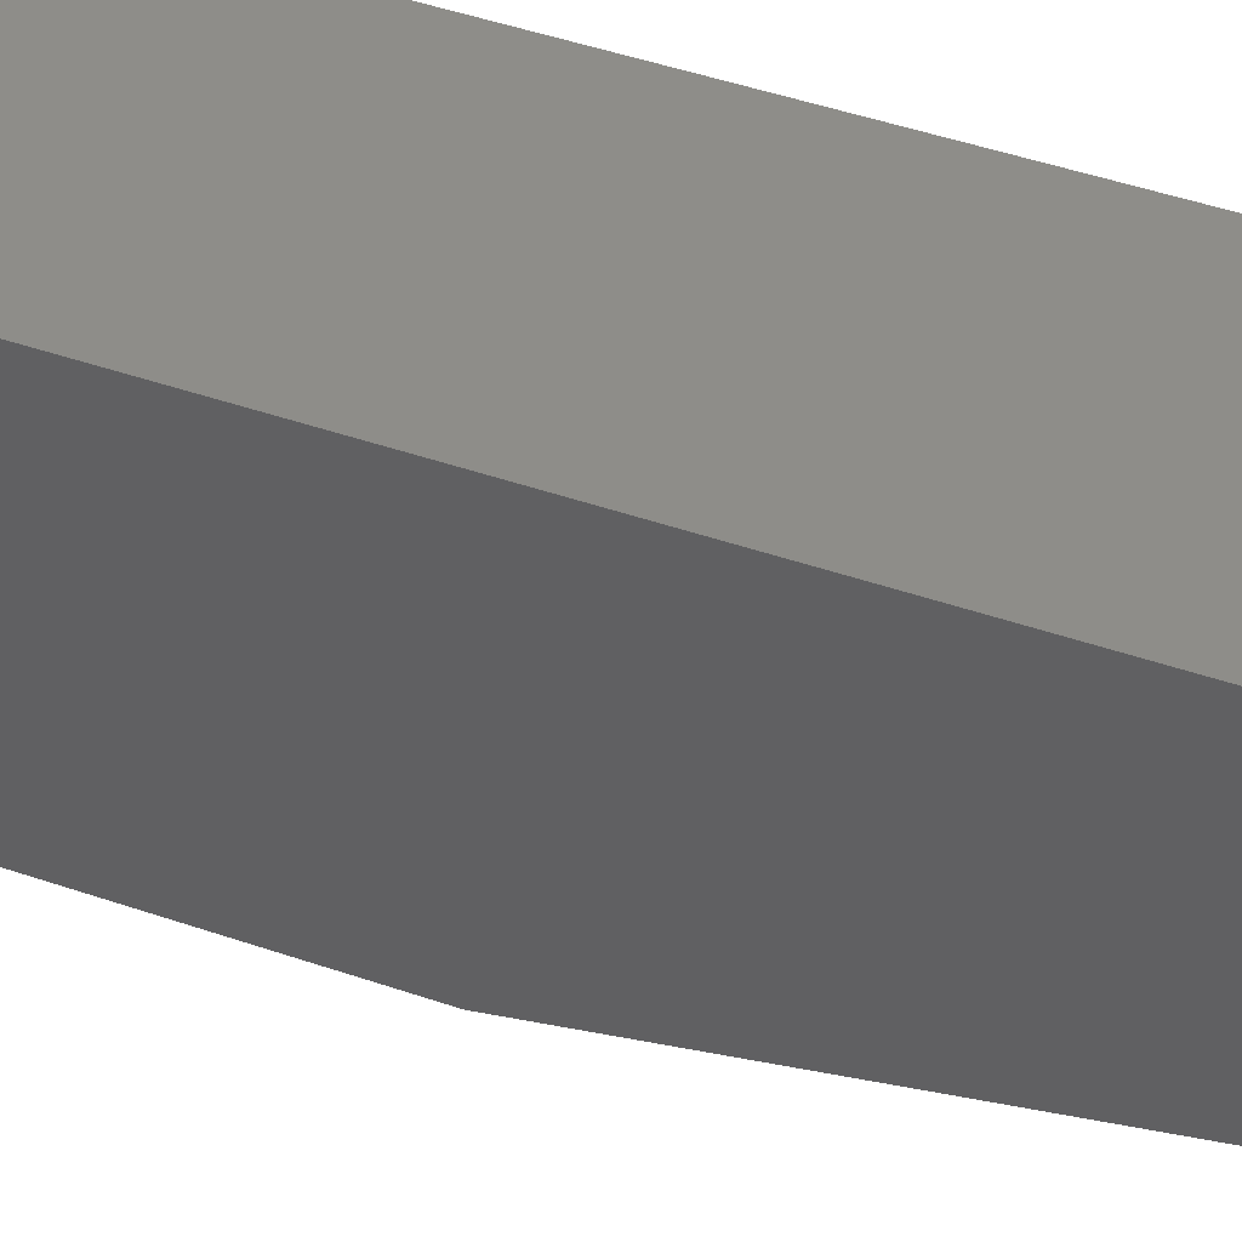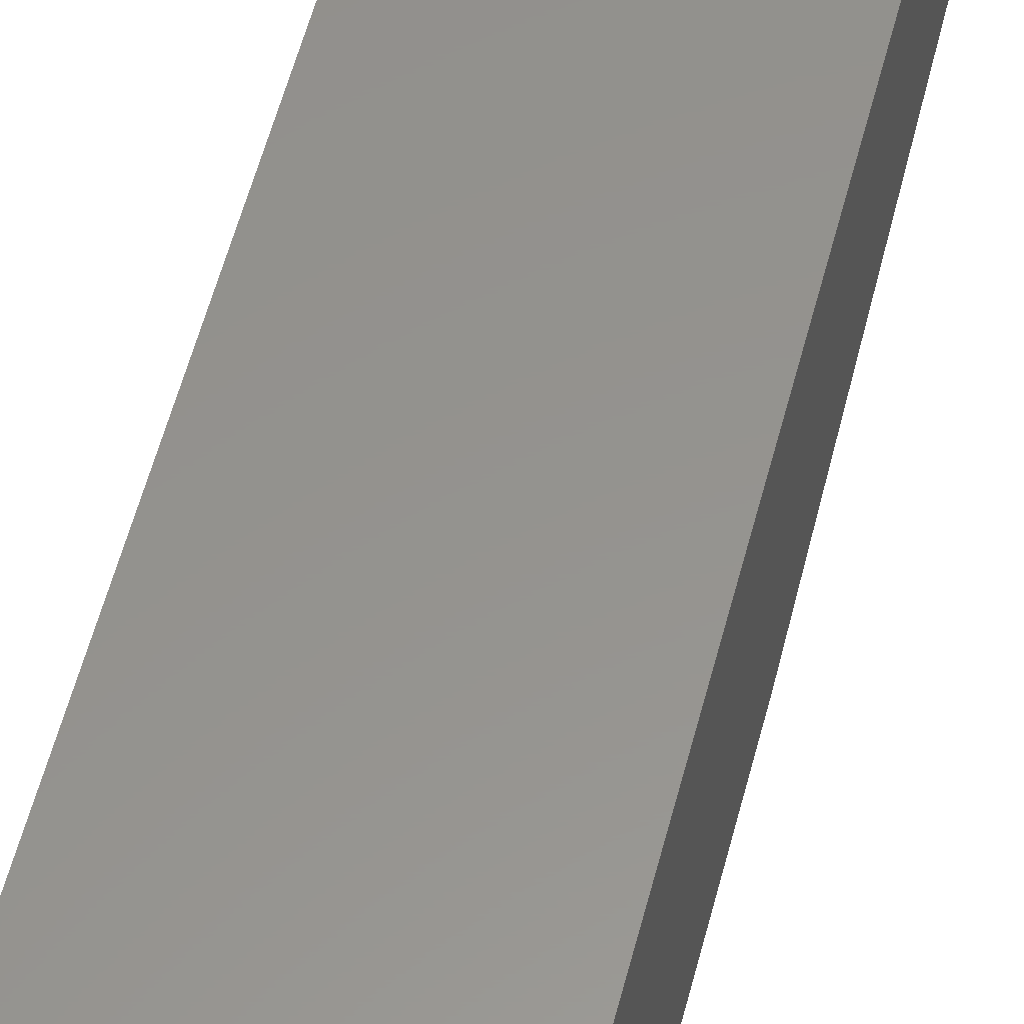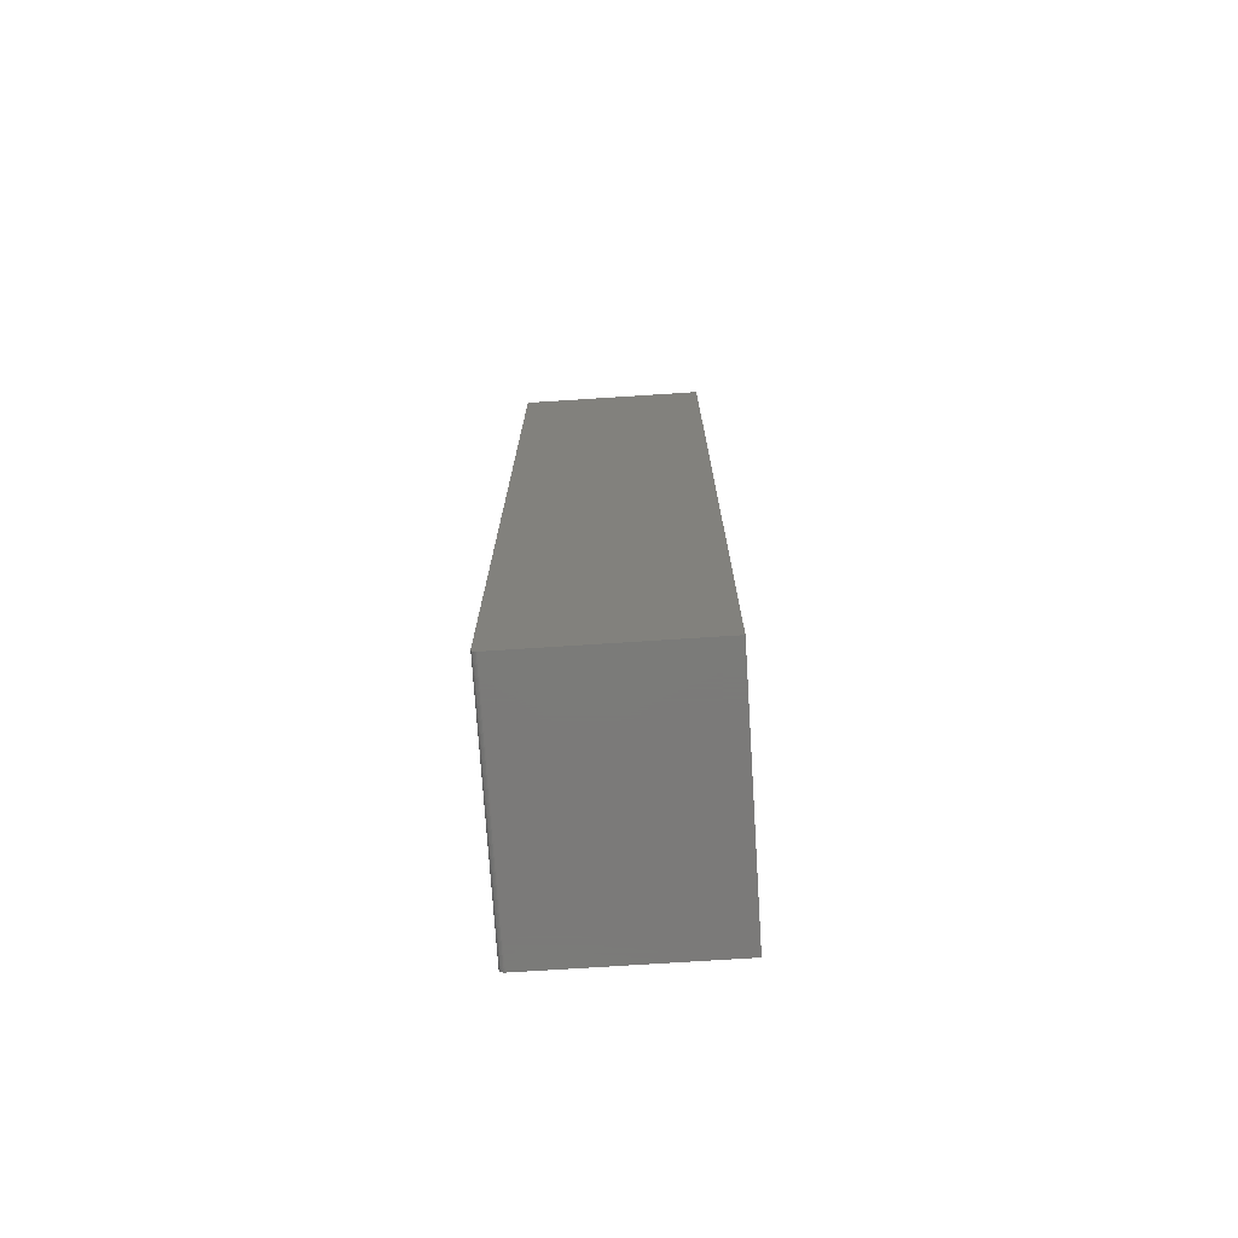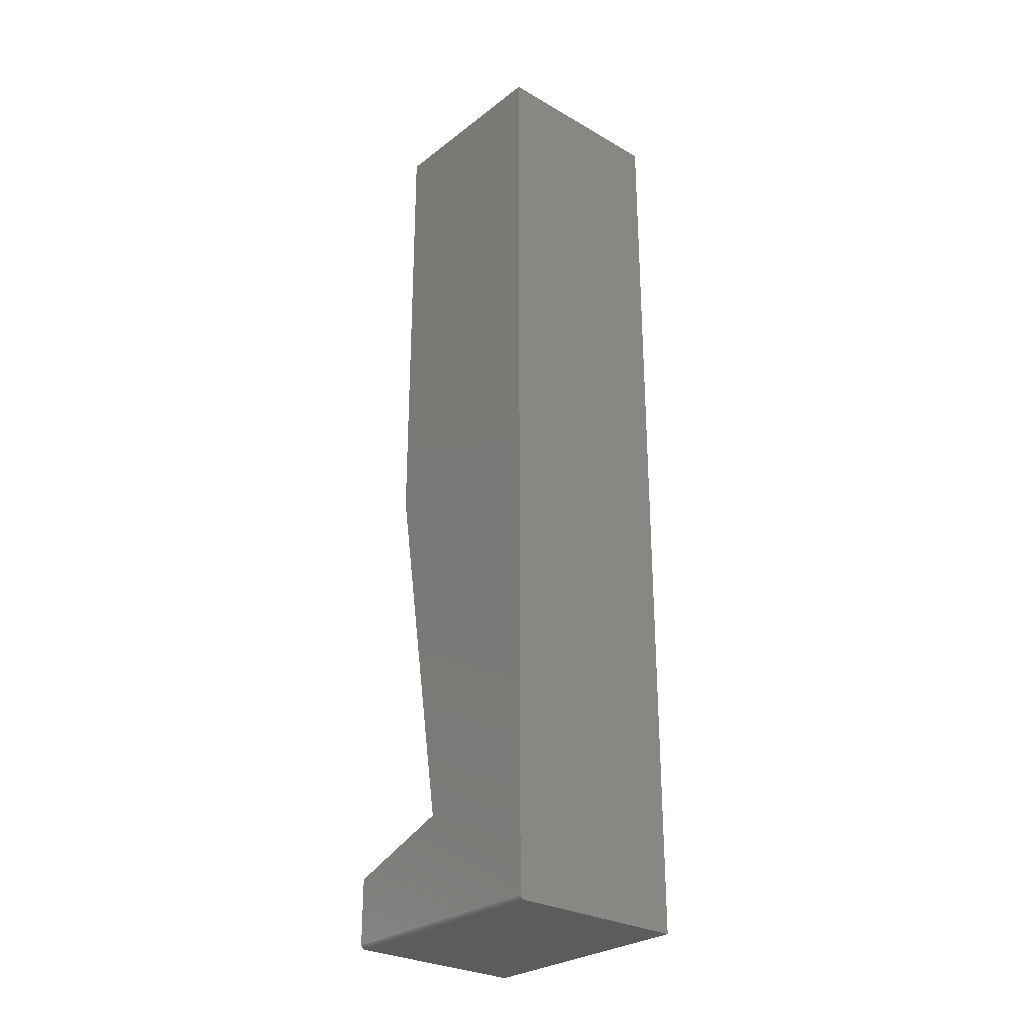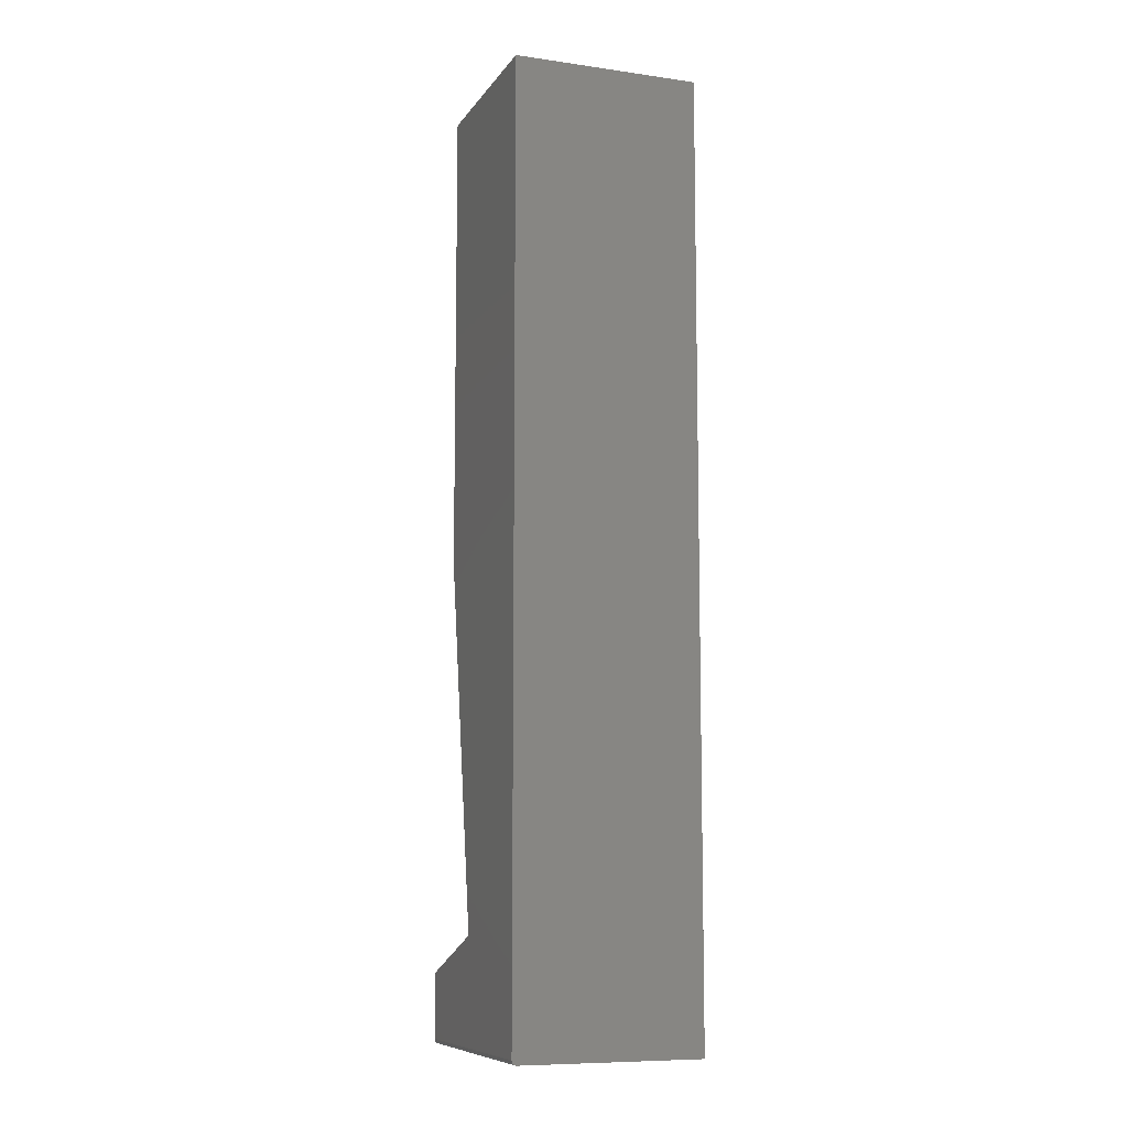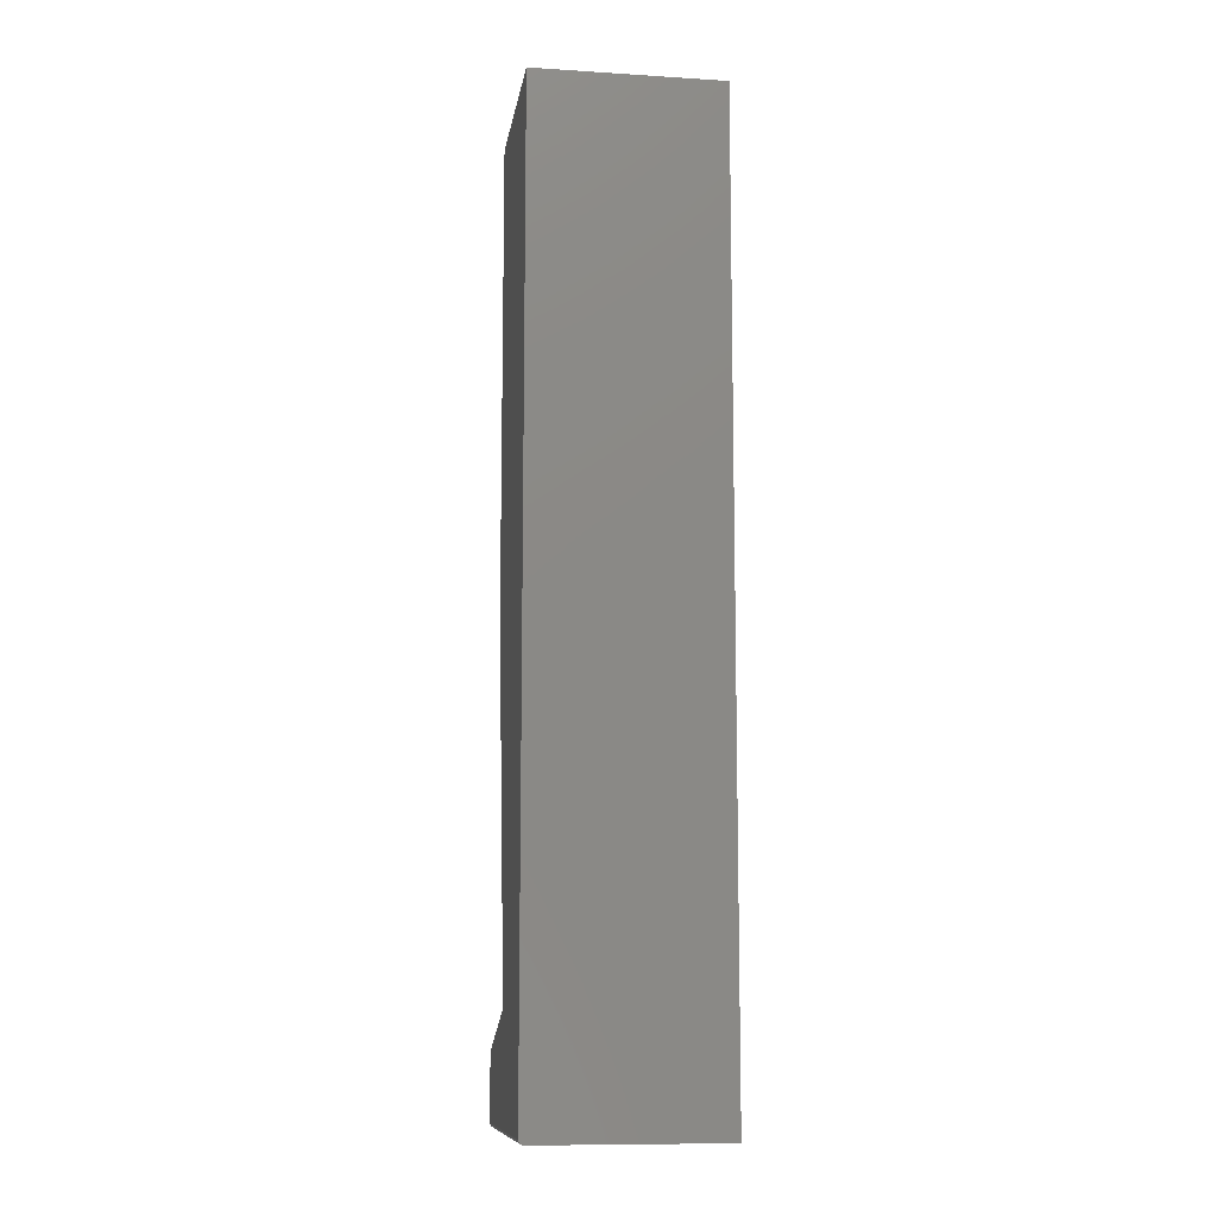
<metadata>
{"format":"stl","ext":"stl","renderer":"f3d","projection":"perspective","resolution":1024,"background":"white","views":[{"elev":39.2,"azim":114.3,"up":"+Y"},{"elev":56.6,"azim":14.5,"up":"+Y"},{"elev":-73.9,"azim":-176.3,"up":"+Z"},{"elev":-28.0,"azim":139.0,"up":"+Z"},{"elev":-9.1,"azim":159.7,"up":"+Z"},{"elev":-10.6,"azim":171.2,"up":"+Z"}]}
</metadata>
<code>
# stl→obj: 34 verts, 64 faces
v 2.576e-33 0.1524 -0.75
v 0 -0.2266 -0.75
v -1.227e-17 -0.2266 -0.6395
v -1.928e-17 -0.05288 -0.5763
v -7.345e-17 -0.132 -0.08846
v -8.414e-17 0.1524 0.007895
v -1.665e-16 -0.132 0.75
v -1.665e-16 0.1524 0.75
v 0.2969 -0.05288 -0.5763
v 0.2969 -0.1476 0.007895
v 0.007812 -0.1476 0.007895
v 0.2969 -0.1476 0.75
v 0.007812 -0.1476 0.75
v 0.2969 0.1524 0.75
v 0.2969 0.1524 0.007895
v 0.2969 0.1524 -0.7422
v 0.2969 -0.2266 -0.7422
v 0.2969 -0.2266 -0.6395
v 0.2891 -0.2266 -0.75
v 0.2906 -0.2266 -0.7498
v 0.2921 -0.2266 -0.7494
v 0.2934 -0.2266 -0.7487
v 0.2946 -0.2266 -0.7477
v 0.2956 -0.2266 -0.7465
v 0.2963 -0.2266 -0.7452
v 0.2967 -0.2266 -0.7437
v 0.2967 0.1524 -0.7437
v 0.2956 0.1524 -0.7465
v 0.2963 0.1524 -0.7452
v 0.2946 0.1524 -0.7477
v 0.2934 0.1524 -0.7487
v 0.2921 0.1524 -0.7494
v 0.2906 0.1524 -0.7498
v 0.2891 0.1524 -0.75
f 1 2 3
f 1 3 4
f 1 4 5
f 1 5 6
f 5 7 6
f 6 7 8
f 4 9 5
f 5 9 10
f 5 10 11
f 12 13 10
f 10 13 11
f 14 8 12
f 12 8 7
f 12 7 13
f 13 7 11
f 11 7 5
f 14 12 15
f 15 12 10
f 15 10 16
f 16 10 9
f 16 9 17
f 17 9 18
f 19 3 2
f 20 21 22
f 20 22 23
f 20 23 24
f 20 24 25
f 20 25 26
f 20 26 17
f 18 3 19
f 18 19 20
f 18 20 17
f 16 27 28
f 28 27 29
f 6 15 16
f 6 16 28
f 6 28 30
f 6 30 31
f 6 31 32
f 6 32 33
f 6 33 34
f 6 34 1
f 19 2 34
f 34 2 1
f 19 34 20
f 20 34 33
f 20 33 21
f 21 33 32
f 21 32 22
f 22 32 31
f 22 31 23
f 23 31 30
f 23 30 24
f 24 30 28
f 24 28 25
f 25 28 29
f 25 29 26
f 26 29 27
f 26 27 17
f 17 27 16
f 4 3 9
f 9 3 18
f 15 6 14
f 14 6 8

</code>
